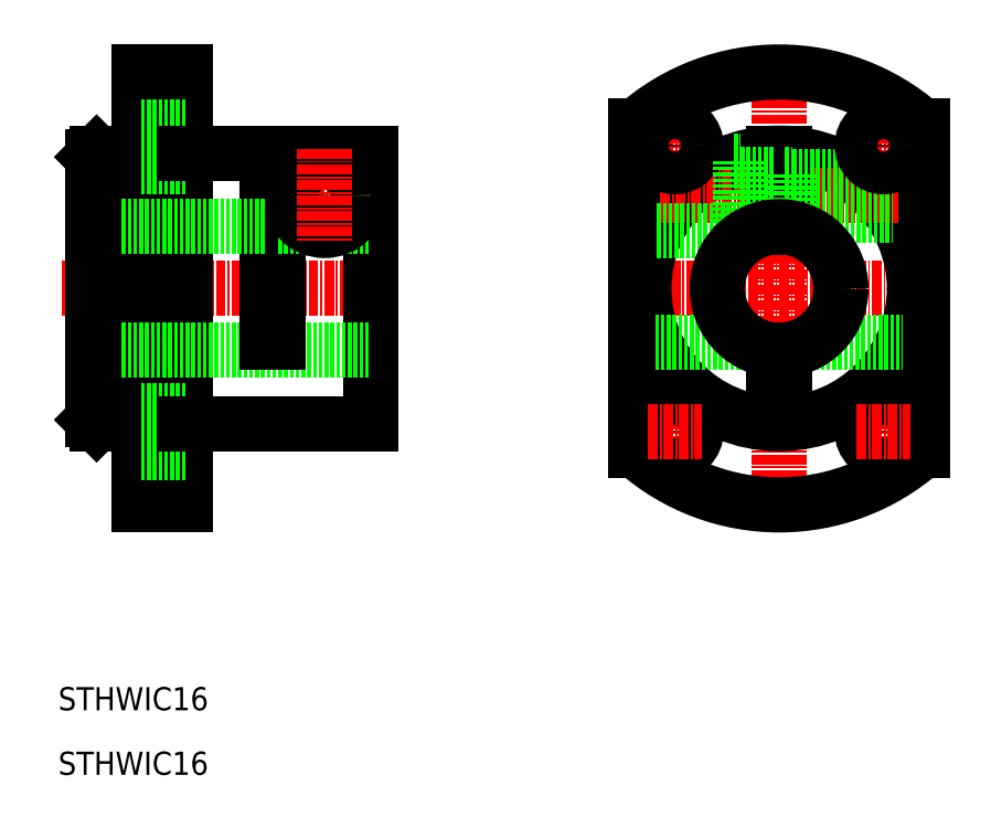
<metadata>
{"format":"dxf","ext":"dxf","renderer":"ezdxf+matplotlib","layout":"modelspace","background":"white","min_lineweight":24,"dpi":150}
</metadata>
<code>
0
SECTION
2
ENTITIES
0
TEXT
8
0
10
42.07
20
72.52
30
0
40
3
1
STHWIC16
0
LINE
8
CENTER
10
61.54
20
108.6
30
0
11
49.54
21
108.6
31
0
0
LINE
8
CENTER
10
61.54
20
145.6
30
0
11
49.54
21
145.6
31
0
0
LINE
8
CENTER
10
42.49
20
127.1
30
0
11
85.54
21
127.1
31
0
0
LINE
8
0
10
69.04
20
144.6
30
0
11
69.04
21
120.1
31
0
0
LINE
8
0
10
70.54
20
144.6
30
0
11
70.54
21
120.1
31
0
0
LINE
8
0
10
82.54
20
144.6
30
0
11
82.54
21
109.6
31
0
0
LINE
8
0
10
58.54
20
155.1
30
0
11
58.54
21
99.1
31
0
0
LINE
8
0
10
52.54
20
155.1
30
0
11
52.54
21
99.1
31
0
0
LINE
8
0
10
47.04
20
109.6
30
0
11
52.54
21
109.6
31
0
0
LINE
8
0
10
46.54
20
119.1
30
0
11
82.54
21
119.1
31
0
0
LINE
8
0
10
52.54
20
99.1
30
0
11
58.54
21
99.1
31
0
0
LINE
8
0
10
58.54
20
105.8
30
0
11
52.54
21
105.8
31
0
0
LINE
8
0
10
58.54
20
111.3
30
0
11
52.54
21
111.3
31
0
0
LINE
8
0
10
69.04
20
120.1
30
0
11
70.54
21
120.1
31
0
0
CIRCLE
8
0
10
76.54
20
139.1
30
0
40
2.15
0
LINE
8
0
10
70.54
20
144.6
30
0
11
82.54
21
144.6
31
0
0
LINE
8
0
10
70.54
20
135.1
30
0
11
82.54
21
135.1
31
0
0
LINE
8
CENTER
10
82.54
20
139.1
30
0
11
70.54
21
139.1
31
0
0
CIRCLE
8
0
10
76.54
20
139.1
30
0
40
4.5
0
CIRCLE
8
0
10
76.54
20
139.1
30
0
40
2.5
0
CIRCLE
8
0
10
76.54
20
139.1
30
0
40
2.8
0
LINE
8
CENTER
10
76.54
20
145.1
30
0
11
76.54
21
133.1
31
0
0
LINE
8
0
10
46.54
20
135.1
30
0
11
69.04
21
135.1
31
0
0
LINE
8
0
10
47.04
20
144.6
30
0
11
52.54
21
144.6
31
0
0
LINE
8
0
10
58.54
20
142.8
30
0
11
52.54
21
142.8
31
0
0
LINE
8
0
10
58.54
20
148.3
30
0
11
52.54
21
148.3
31
0
0
LINE
8
0
10
52.54
20
155.1
30
0
11
58.54
21
155.1
31
0
0
LINE
8
CENTER
10
135.4
20
157.6
30
0
11
135.4
21
96.6
31
0
0
LINE
8
CENTER
10
115.4
20
127.1
30
0
11
155.4
21
127.1
31
0
0
CIRCLE
8
0
10
135.4
20
127.1
30
0
40
17.5
0
LINE
8
0
10
153.9
20
148.1
30
0
11
153.9
21
106.1
31
0
0
LINE
8
0
10
116.9
20
148.1
30
0
11
116.9
21
106.1
31
0
0
LINE
8
0
10
119.3
20
120.1
30
0
11
131.5
21
120.1
31
0
0
ARC
8
0
10
135.4
20
127.1
30
0
40
28
50
228.6
51
311.4
0
LINE
8
CENTER
10
121.9
20
112
30
0
11
121.9
21
105.2
31
0
0
CIRCLE
8
0
10
121.9
20
108.6
30
0
40
2.75
0
LINE
8
CENTER
10
118.4
20
108.6
30
0
11
125.3
21
108.6
31
0
0
LINE
8
CENTER
10
148.9
20
112
30
0
11
148.9
21
105.2
31
0
0
CIRCLE
8
0
10
148.9
20
108.6
30
0
40
2.75
0
LINE
8
0
10
139.2
20
120.1
30
0
11
151.4
21
120.1
31
0
0
LINE
8
0
10
134.6
20
119.1
30
0
11
134.6
21
114.8
31
0
0
LINE
8
0
10
136.1
20
119.1
30
0
11
136.1
21
114.8
31
0
0
LINE
8
0
10
134.6
20
114.8
30
0
11
136.1
21
114.8
31
0
0
LINE
8
CENTER
10
145.4
20
108.6
30
0
11
152.3
21
108.6
31
0
0
ARC
8
0
10
135.4
20
127.1
30
0
40
28
50
48.65
51
131.4
0
LINE
8
CENTER
10
120
20
139.1
30
0
11
150.7
21
139.1
31
0
0
LINE
8
0
10
119.6
20
134.6
30
0
11
130.4
21
134.6
31
0
0
LINE
8
CENTER
10
121.9
20
149
30
0
11
121.9
21
142.2
31
0
0
LINE
8
CENTER
10
118.4
20
145.6
30
0
11
125.3
21
145.6
31
0
0
CIRCLE
8
0
10
121.9
20
145.6
30
0
40
2.75
0
LINE
8
0
10
136.1
20
144.6
30
0
11
136.1
21
135.1
31
0
0
LINE
8
0
10
134.6
20
144.6
30
0
11
134.6
21
135.1
31
0
0
LINE
8
0
10
130.4
20
143.6
30
0
11
130.4
21
134.6
31
0
0
LINE
8
0
10
137.1
20
141.9
30
0
11
137.1
21
136.3
31
0
0
LINE
8
0
10
137.1
20
136.9
30
0
11
149.8
21
136.9
31
0
0
LINE
8
0
10
137.1
20
136.6
30
0
11
150.1
21
136.6
31
0
0
LINE
8
0
10
130.4
20
136.3
30
0
11
134.6
21
136.3
31
0
0
LINE
8
0
10
136.1
20
136.3
30
0
11
137.1
21
136.3
31
0
0
LINE
8
0
10
137.1
20
141.2
30
0
11
145.7
21
141.2
31
0
0
LINE
8
0
10
137.1
20
141.6
30
0
11
145.2
21
141.6
31
0
0
LINE
8
0
10
130.4
20
141.9
30
0
11
134.6
21
141.9
31
0
0
LINE
8
0
10
129.5
20
143.6
30
0
11
130.4
21
143.6
31
0
0
LINE
8
0
10
136.1
20
141.9
30
0
11
137.1
21
141.9
31
0
0
LINE
8
CENTER
10
148.9
20
149
30
0
11
148.9
21
142.2
31
0
0
LINE
8
CENTER
10
145.4
20
145.6
30
0
11
152.3
21
145.6
31
0
0
CIRCLE
8
0
10
148.9
20
145.6
30
0
40
2.75
0
LINE
8
0
10
46.54
20
144.1
30
0
11
46.54
21
110.1
31
0
0
LINE
8
0
10
58.54
20
144.6
30
0
11
69.04
21
144.6
31
0
0
LINE
8
0
10
58.54
20
109.6
30
0
11
82.54
21
109.6
31
0
0
LINE
8
0
10
47.04
20
109.6
30
0
11
46.54
21
110.1
31
0
0
LINE
8
0
10
46.54
20
144.1
30
0
11
47.04
21
144.6
31
0
0
TEXT
8
0
10
42.07
20
64.17
30
0
40
3
1
STHWIC16
0
CIRCLE
8
0
10
135.4
20
127.1
30
0
40
8
0
ENDSEC
0
EOF

</code>
